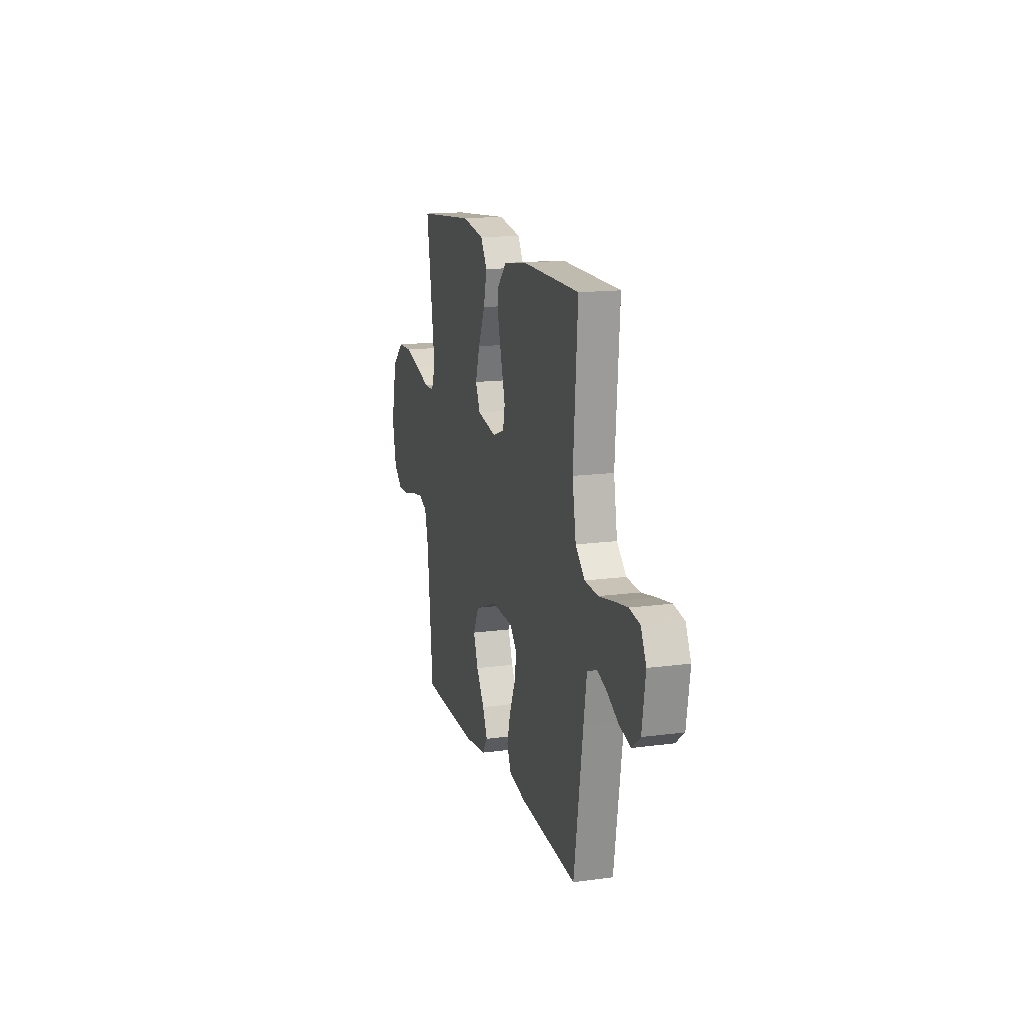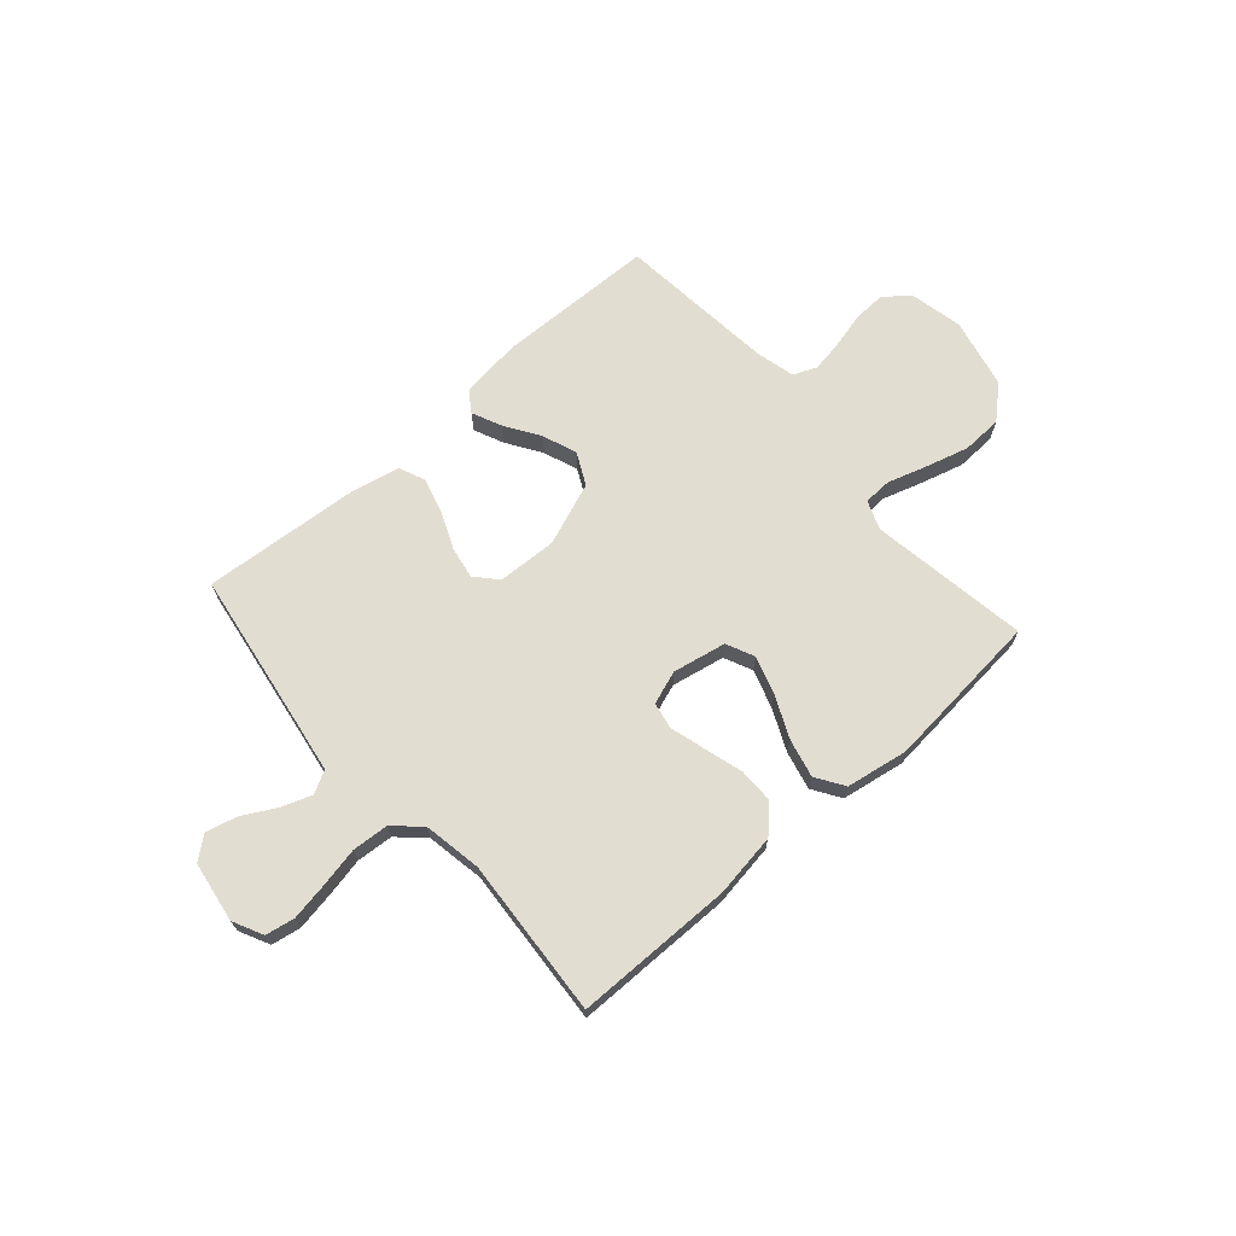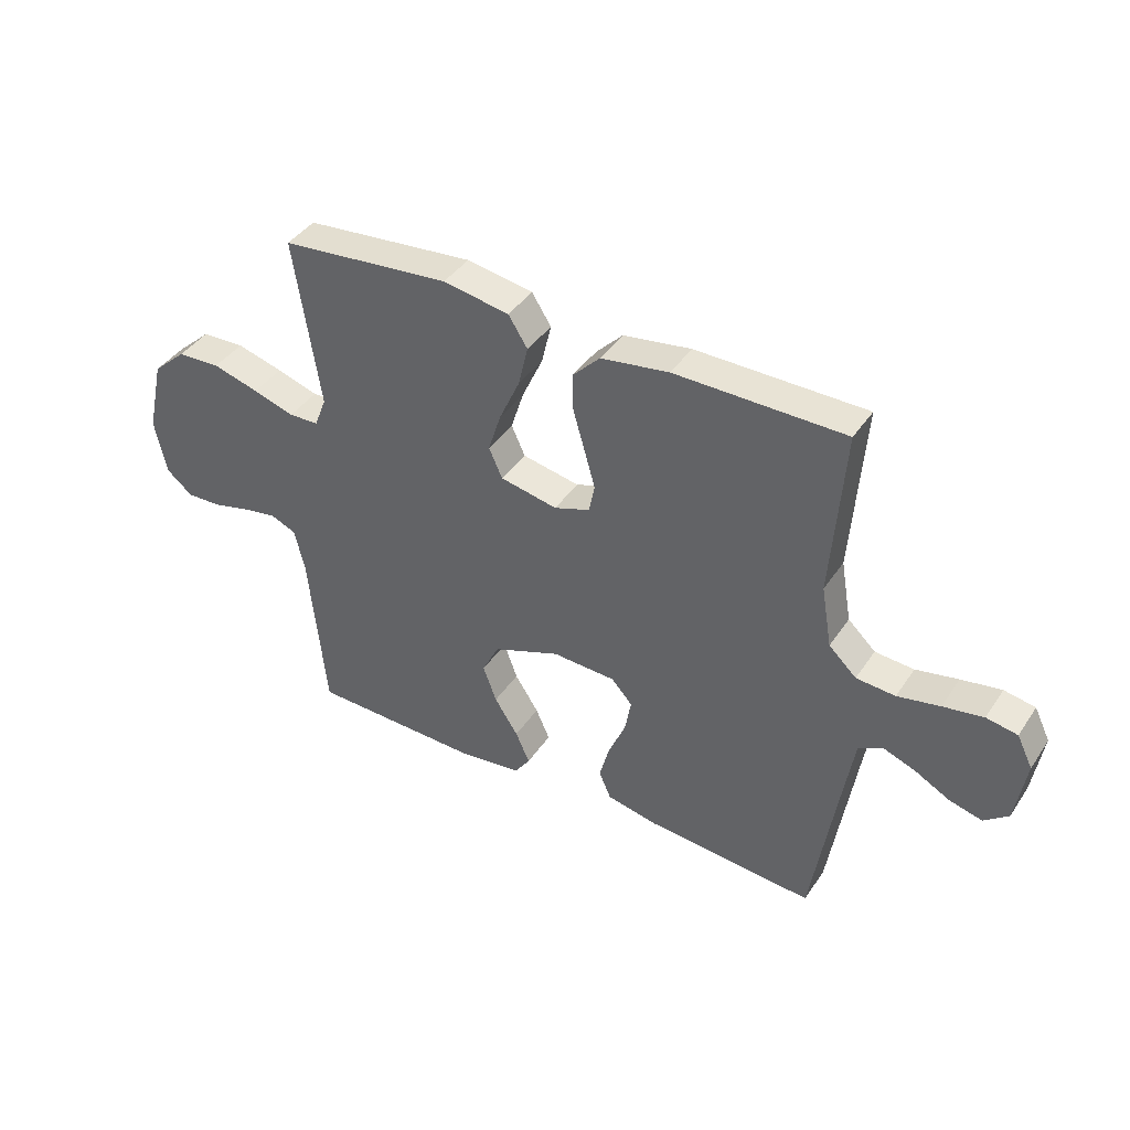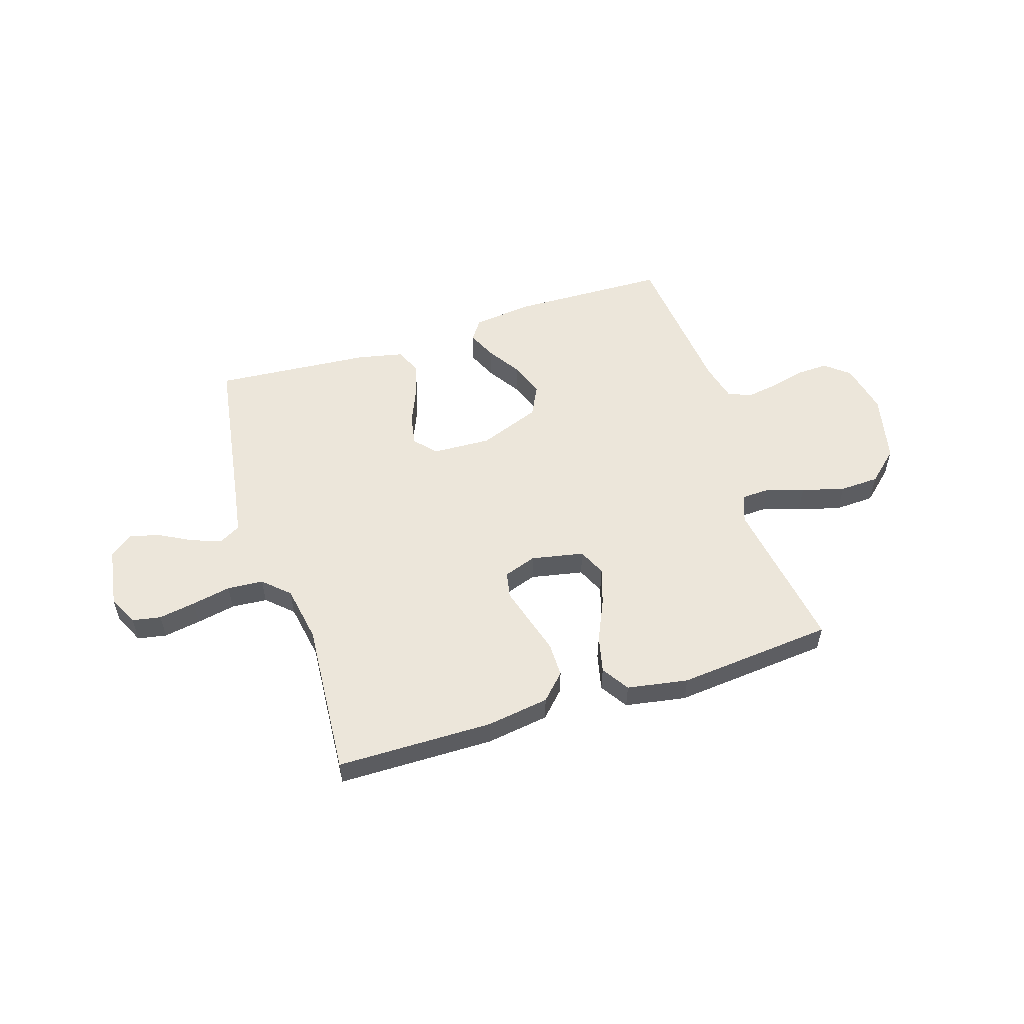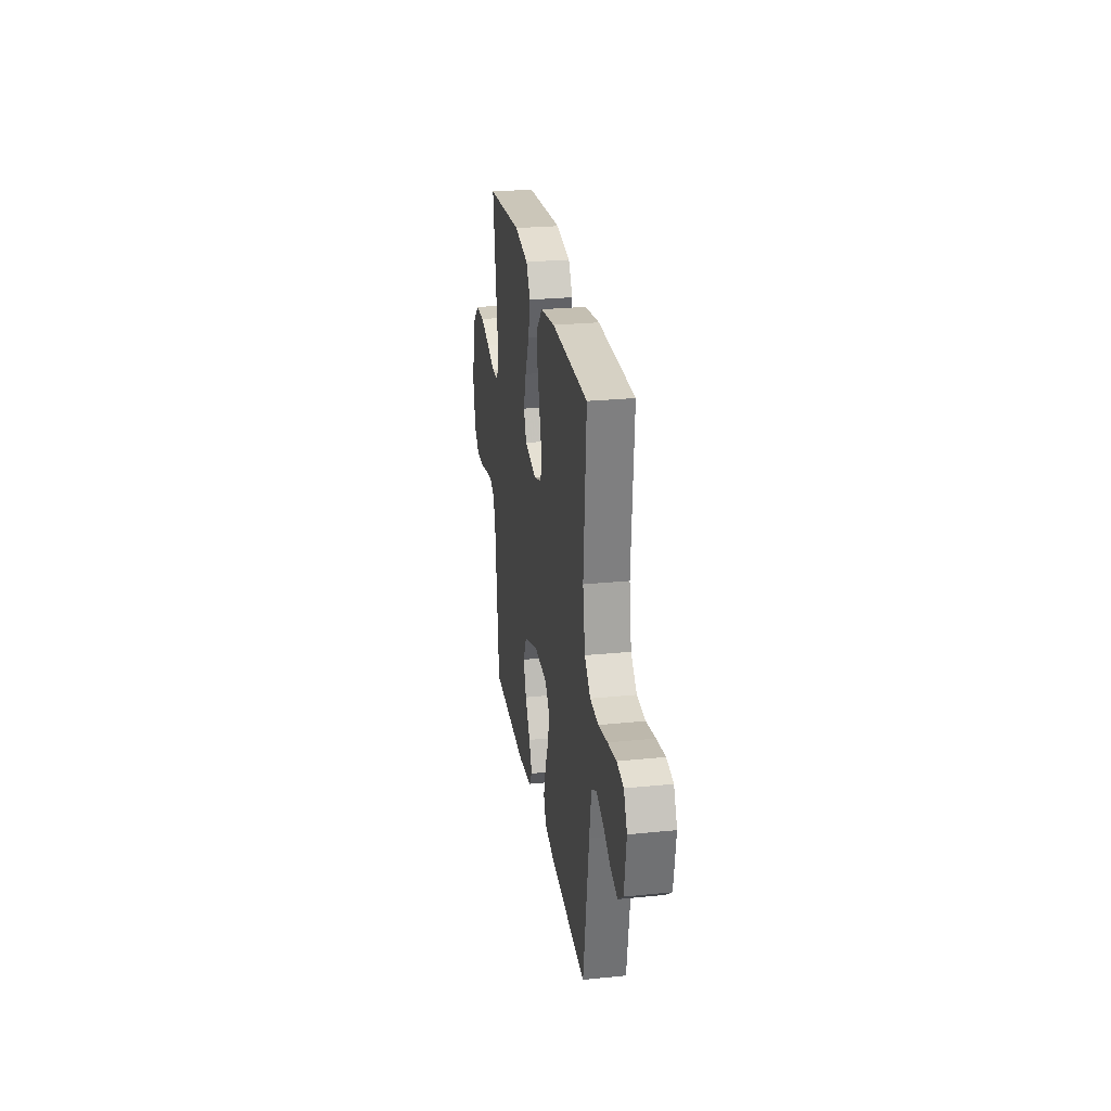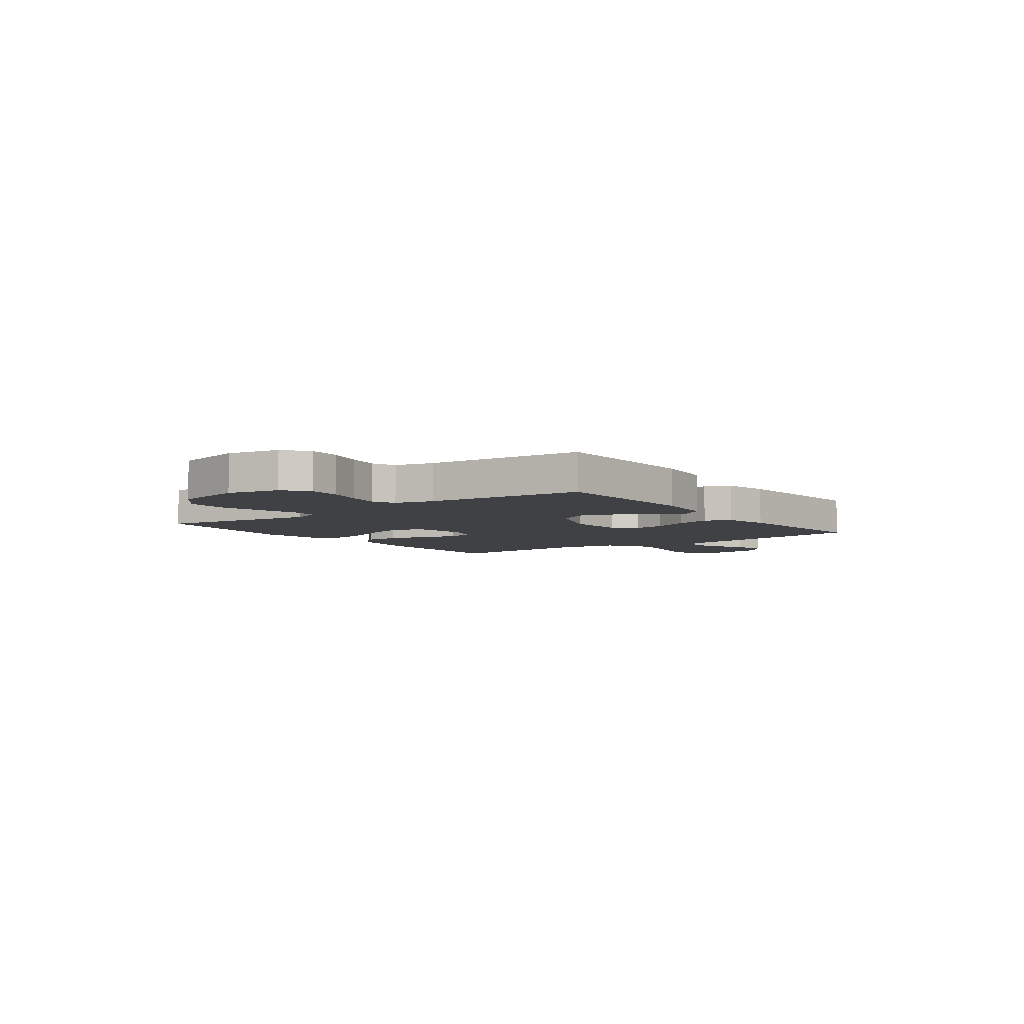
<metadata>
{"format":"obj","ext":"obj","renderer":"f3d","projection":"perspective","resolution":1024,"background":"white","views":[{"elev":15.4,"azim":-105.8,"up":"+Z"},{"elev":68.6,"azim":-41.4,"up":"+Y"},{"elev":40.7,"azim":-149.2,"up":"+Z"},{"elev":54.4,"azim":-17.7,"up":"+Y"},{"elev":26.3,"azim":-99.0,"up":"+Z"},{"elev":-5.7,"azim":126.5,"up":"+Y"}]}
</metadata>
<code>
v -0.5 0.07 -0.5
v -0.547 0.07 -0.2
v -0.563 0.07 -0.102
v -0.605 0.07 -0.079
v -0.662 0.07 -0.1
v -0.725 0.07 -0.134
v -0.783 0.07 -0.149
v -0.826 0.07 -0.115
v -0.844 0.07 0
v -0.816 0.07 0.057
v -0.761 0.07 0.067
v -0.69 0.07 0.055
v -0.615 0.07 0.04
v -0.546 0.07 0.045
v -0.497 0.07 0.091
v -0.478 0.07 0.2
v -0.5 0.07 0.5
v -0.2 0.07 0.503
v -0.08 0.07 0.485
v -0.033 0.07 0.437
v -0.033 0.07 0.371
v -0.054 0.07 0.298
v -0.073 0.07 0.231
v -0.063 0.07 0.181
v 0 0.07 0.159
v 0.101 0.07 0.179
v 0.125 0.07 0.232
v 0.102 0.07 0.304
v 0.066 0.07 0.383
v 0.049 0.07 0.455
v 0.083 0.07 0.508
v 0.2 0.07 0.528
v 0.5 0.07 0.5
v 0.454 0.07 0.2
v 0.475 0.07 0.146
v 0.528 0.07 0.144
v 0.601 0.07 0.167
v 0.683 0.07 0.19
v 0.759 0.07 0.187
v 0.819 0.07 0.133
v 0.849 0.07 0
v 0.828 0.07 -0.099
v 0.782 0.07 -0.137
v 0.72 0.07 -0.135
v 0.653 0.07 -0.118
v 0.592 0.07 -0.108
v 0.548 0.07 -0.127
v 0.53 0.07 -0.2
v 0.5 0.07 -0.5
v 0.2 0.07 -0.508
v 0.085 0.07 -0.494
v 0.058 0.07 -0.455
v 0.083 0.07 -0.399
v 0.125 0.07 -0.334
v 0.149 0.07 -0.269
v 0.119 0.07 -0.209
v 0 0.07 -0.164
v -0.112 0.07 -0.169
v -0.149 0.07 -0.21
v -0.138 0.07 -0.271
v -0.108 0.07 -0.341
v -0.09 0.07 -0.408
v -0.111 0.07 -0.457
v -0.2 0.07 -0.476
v -0.5 0 -0.5
v -0.547 0 -0.2
v -0.563 0 -0.102
v -0.605 0 -0.079
v -0.662 0 -0.1
v -0.725 0 -0.134
v -0.783 0 -0.149
v -0.826 0 -0.115
v -0.844 0 0
v -0.816 0 0.057
v -0.761 0 0.067
v -0.69 0 0.055
v -0.615 0 0.04
v -0.546 0 0.045
v -0.497 0 0.091
v -0.478 0 0.2
v -0.5 0 0.5
v -0.2 0 0.503
v -0.08 0 0.485
v -0.033 0 0.437
v -0.033 0 0.371
v -0.054 0 0.298
v -0.073 0 0.231
v -0.063 0 0.181
v 0 0 0.159
v 0.101 0 0.179
v 0.125 0 0.232
v 0.102 0 0.304
v 0.066 0 0.383
v 0.049 0 0.455
v 0.083 0 0.508
v 0.2 0 0.528
v 0.5 0 0.5
v 0.454 0 0.2
v 0.475 0 0.146
v 0.528 0 0.144
v 0.601 0 0.167
v 0.683 0 0.19
v 0.759 0 0.187
v 0.819 0 0.133
v 0.849 0 0
v 0.828 0 -0.099
v 0.782 0 -0.137
v 0.72 0 -0.135
v 0.653 0 -0.118
v 0.592 0 -0.108
v 0.548 0 -0.127
v 0.53 0 -0.2
v 0.5 0 -0.5
v 0.2 0 -0.508
v 0.085 0 -0.494
v 0.058 0 -0.455
v 0.083 0 -0.399
v 0.125 0 -0.334
v 0.149 0 -0.269
v 0.119 0 -0.209
v 0 0 -0.164
v -0.112 0 -0.169
v -0.149 0 -0.21
v -0.138 0 -0.271
v -0.108 0 -0.341
v -0.09 0 -0.408
v -0.111 0 -0.457
v -0.2 0 -0.476
f 64 1 2
f 63 64 2
f 62 63 2
f 61 62 2
f 60 61 2
f 59 60 2 3
f 58 59 3 4
f 57 58 4
f 52 53 54
f 51 52 54
f 50 51 54
f 49 50 54
f 48 49 54
f 47 48 54 55
f 46 47 55 56
f 43 44 45
f 42 43 45
f 41 42 45
f 40 41 45
f 39 40 45
f 38 39 45
f 37 38 45
f 36 37 45
f 35 36 45 46
f 32 33 34
f 31 32 34
f 30 31 34
f 29 30 34
f 28 29 34
f 27 28 34 35
f 46 56 57
f 35 46 57
f 27 35 57
f 26 27 57
f 20 21 22
f 19 20 22
f 18 19 22
f 17 18 22
f 16 17 22
f 15 16 22 23
f 14 15 23 24
f 11 12 13
f 10 11 13
f 9 10 13
f 8 9 13
f 7 8 13
f 6 7 13
f 5 6 13
f 4 5 13 14
f 57 4 14
f 26 57 14
f 25 26 14
f 14 24 25
f 66 65 128
f 66 128 127
f 66 127 126
f 66 126 125
f 66 125 124
f 67 66 124 123
f 68 67 123 122
f 68 122 121
f 118 117 116
f 118 116 115
f 118 115 114
f 118 114 113
f 118 113 112
f 119 118 112 111
f 120 119 111 110
f 109 108 107
f 109 107 106
f 109 106 105
f 109 105 104
f 109 104 103
f 109 103 102
f 109 102 101
f 109 101 100
f 110 109 100 99
f 98 97 96
f 98 96 95
f 98 95 94
f 98 94 93
f 98 93 92
f 99 98 92 91
f 121 120 110
f 121 110 99
f 121 99 91
f 121 91 90
f 86 85 84
f 86 84 83
f 86 83 82
f 86 82 81
f 86 81 80
f 87 86 80 79
f 88 87 79 78
f 77 76 75
f 77 75 74
f 77 74 73
f 77 73 72
f 77 72 71
f 77 71 70
f 77 70 69
f 78 77 69 68
f 78 68 121
f 78 121 90
f 78 90 89
f 89 88 78
f 1 65 66 2
f 2 66 67 3
f 3 67 68 4
f 4 68 69 5
f 5 69 70 6
f 6 70 71 7
f 7 71 72 8
f 8 72 73 9
f 9 73 74 10
f 10 74 75 11
f 11 75 76 12
f 12 76 77 13
f 13 77 78 14
f 14 78 79 15
f 15 79 80 16
f 16 80 81 17
f 17 81 82 18
f 18 82 83 19
f 19 83 84 20
f 20 84 85 21
f 21 85 86 22
f 22 86 87 23
f 23 87 88 24
f 24 88 89 25
f 25 89 90 26
f 26 90 91 27
f 27 91 92 28
f 28 92 93 29
f 29 93 94 30
f 30 94 95 31
f 31 95 96 32
f 32 96 97 33
f 33 97 98 34
f 34 98 99 35
f 35 99 100 36
f 36 100 101 37
f 37 101 102 38
f 38 102 103 39
f 39 103 104 40
f 40 104 105 41
f 41 105 106 42
f 42 106 107 43
f 43 107 108 44
f 44 108 109 45
f 45 109 110 46
f 46 110 111 47
f 47 111 112 48
f 48 112 113 49
f 49 113 114 50
f 50 114 115 51
f 51 115 116 52
f 52 116 117 53
f 53 117 118 54
f 54 118 119 55
f 55 119 120 56
f 56 120 121 57
f 57 121 122 58
f 58 122 123 59
f 59 123 124 60
f 60 124 125 61
f 61 125 126 62
f 62 126 127 63
f 63 127 128 64
f 64 128 65 1

</code>
